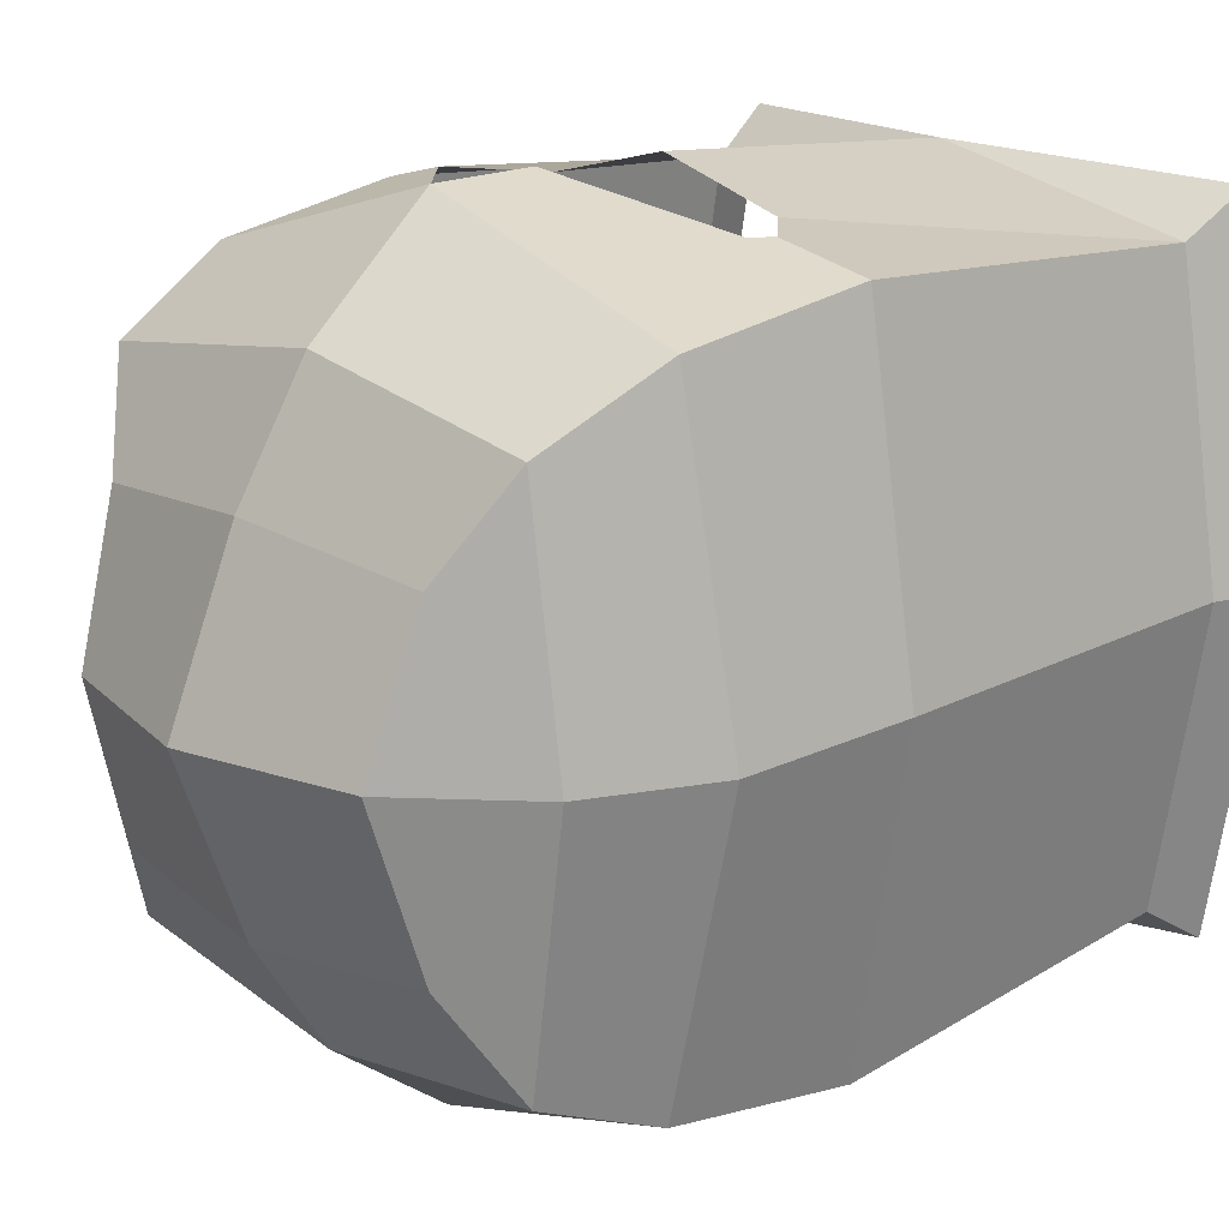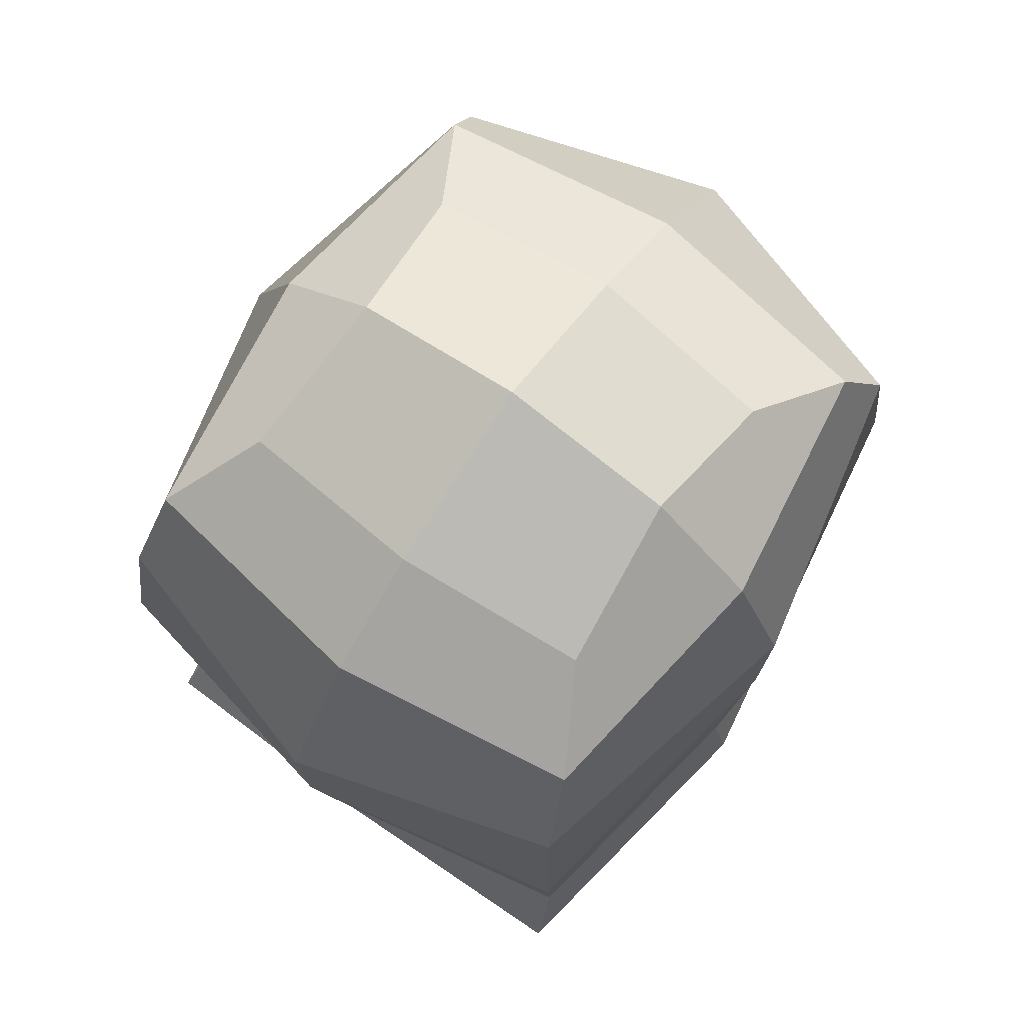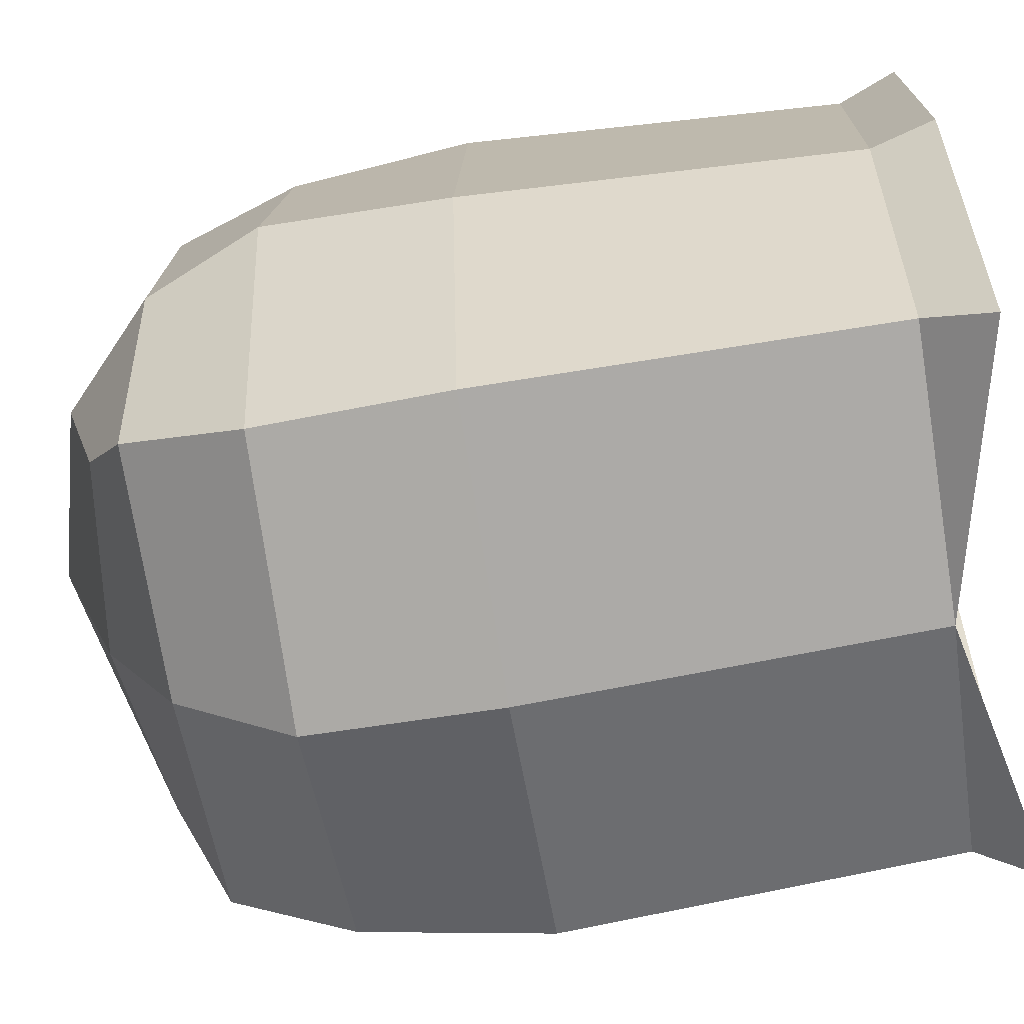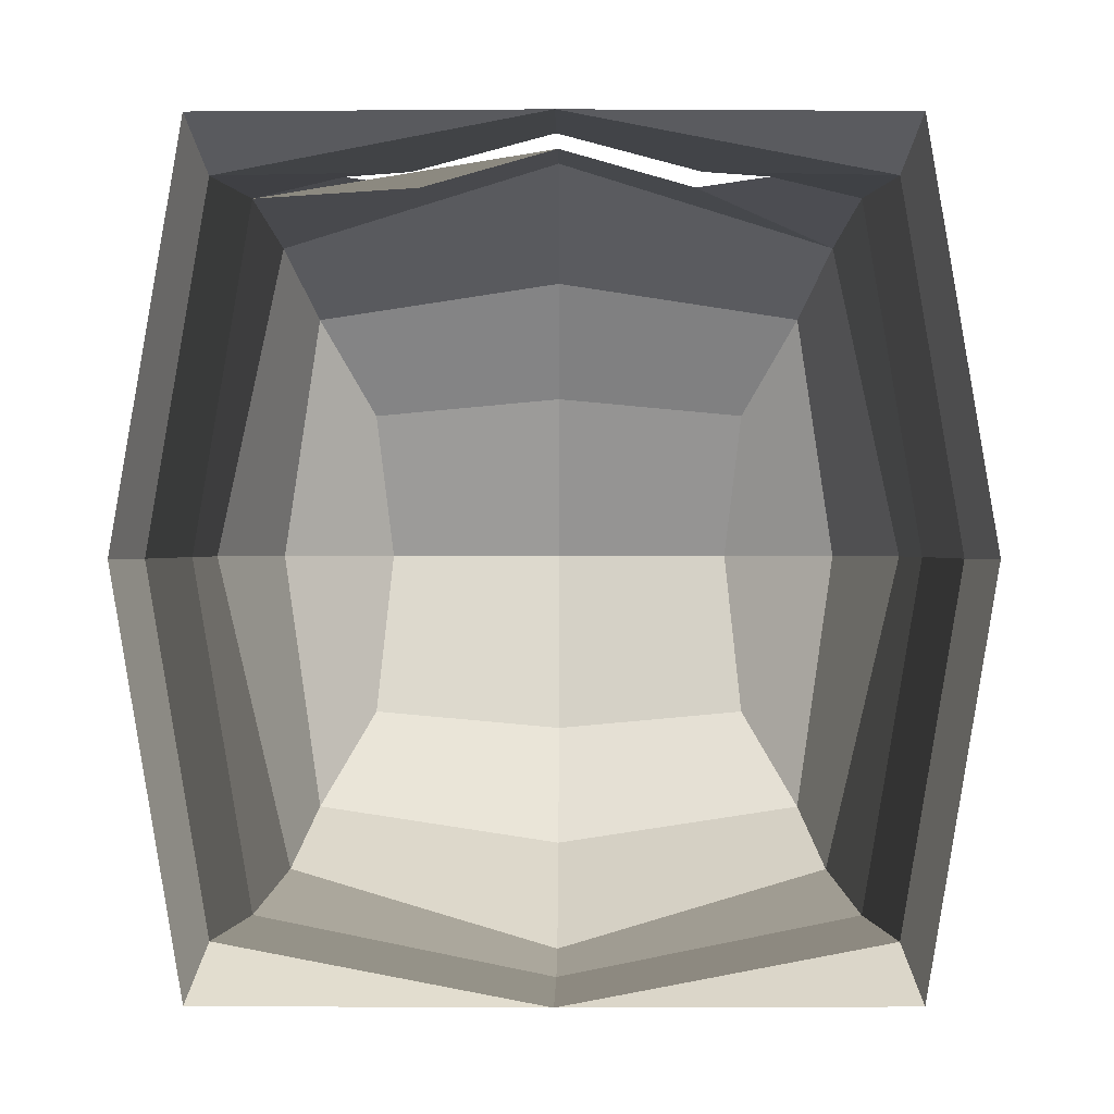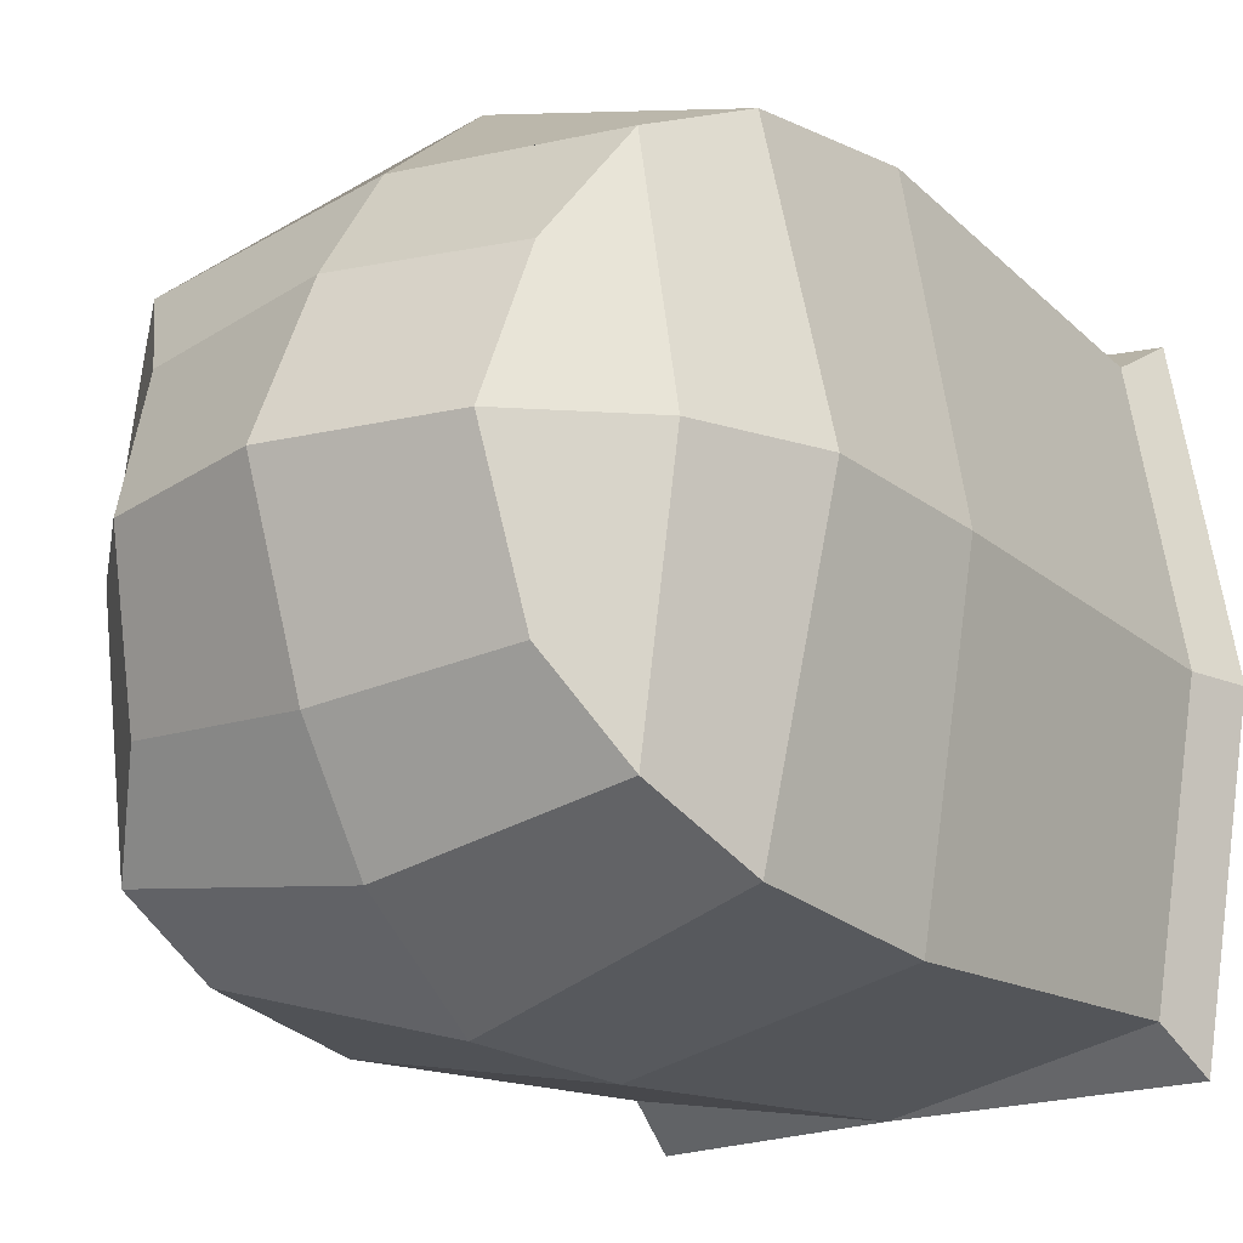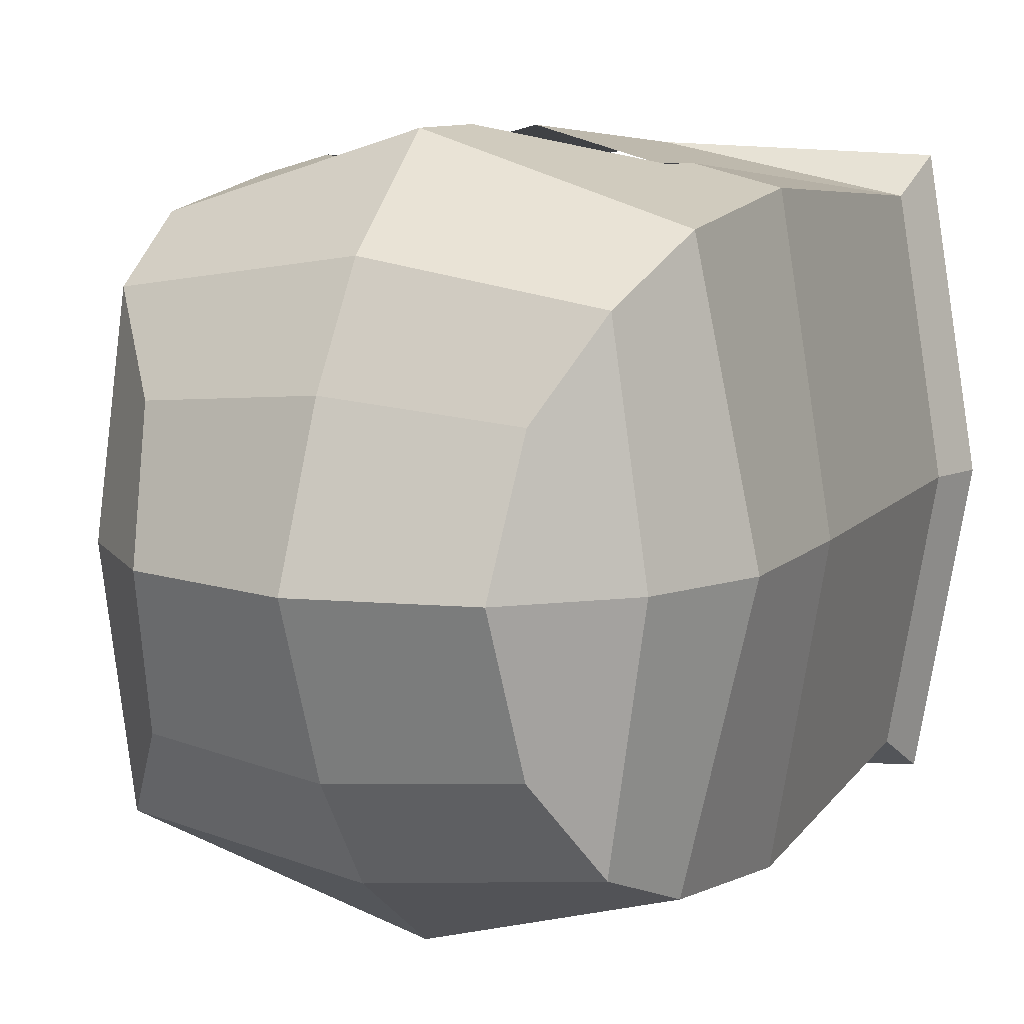
<metadata>
{"format":"obj","ext":"obj","renderer":"f3d","projection":"perspective","resolution":1024,"background":"white","views":[{"elev":18.5,"azim":-133.1,"up":"+Z"},{"elev":75.4,"azim":-144.7,"up":"+Y"},{"elev":-63.9,"azim":-80.9,"up":"+Z"},{"elev":0.2,"azim":0.3,"up":"+Z"},{"elev":-20.2,"azim":-143.6,"up":"+Z"},{"elev":10.3,"azim":-154.0,"up":"+Z"}]}
</metadata>
<code>
o Cylinder.005
v 0.6218 -1.02 -0.7495
v 0.7479 -1.02 0
v 0.6218 -1.02 0.7495
v 0.7061 -0.8812 -0
v 0.595 -0.8812 -0.66
v -0.001079 -0.8812 -0.7742
v 0.595 -0.8812 0.66
v 0.7381 -0.01632 -0
v 0.6162 -0.01632 -0.7246
v -0.001422 -0.01632 -0.85
v 0.6162 -0.01632 0.7246
v 0.7381 0.3968 -0
v 0.5797 0.3968 -0.6771
v -0.001422 0.3968 -0.85
v 0.5943 0.3968 0.6662
v 0.6183 0.6649 -0
v 0.5388 0.6649 -0.566
v -0.000567 0.6649 -0.6478
v 0.5388 0.6649 0.5326
v -0.000567 0.9768 0
v 0.3854 0.8813 0
v 0.419 0.7752 0.3209
v 0.419 0.7793 -0.3578
v -0.001374 -0.1376 0.8394
v 0.4337 0.01557 0.7725
v 0.2874 -0.1381 0.7628
v 0.2874 0.1643 0.7689
v -0.6218 -1.02 -0.7495
v -0.7479 -1.02 0
v -0.6218 -1.02 0.7495
v -0.7061 -0.8812 -0
v -0.595 -0.8812 -0.66
v 0.001079 -0.8812 0.7742
v -0.595 -0.8812 0.66
v -0.7381 -0.01632 -0
v -0.6162 -0.01632 -0.7246
v -0.6162 -0.01632 0.7246
v -0.7381 0.3968 -0
v -0.5797 0.3968 -0.6771
v 0.001422 0.3968 0.85
v -0.5943 0.3968 0.6662
v -0.6183 0.6649 -0
v -0.5388 0.6649 -0.566
v 0.000567 0.6649 0.6144
v -0.5388 0.6649 0.5326
v -0.3854 0.8813 0
v 0.000567 0.8229 0.3618
v -0.419 0.7752 0.3209
v 0.000567 0.827 -0.3988
v -0.419 0.7793 -0.3578
v 0.001422 0.1629 0.85
v -0.4337 0.01557 0.7725
v -0.2874 -0.1381 0.7628
v -0.2874 0.1643 0.7689
f 1 5 4 2
f 2 4 7 3
f 6 10 9 5
f 4 8 11 7
f 5 9 8 4
f 10 14 13 9
f 8 12 15 11
f 9 13 12 8
f 14 18 17 13
f 12 16 19 15
f 13 17 16 12
f 16 21 22 19
f 17 23 21 16
f 15 40 51 27
f 28 29 31 32
f 29 30 34 31
f 31 34 37 35
f 32 31 35 36
f 20 46 48 47
f 35 37 41 38
f 37 52 54 51 40 41
f 36 35 38 39
f 20 47 22 21
f 38 41 45 42
f 41 40 44 45
f 39 38 42 43
f 47 48 45 44
f 42 45 48 46
f 43 42 46 50
f 19 44 40 15
f 19 22 47 44
f 11 15 27 25
f 20 49 50 46
f 23 49 20 21
f 18 49 23 17
f 50 49 18 43
f 18 14 39 43
f 14 10 36 39
f 10 6 32 36
f 5 1 6
f 32 6 28
f 34 53 52 37
f 33 24 53 34
f 24 33 7 26
f 7 11 25 26
f 7 33 3
f 34 30 33

</code>
